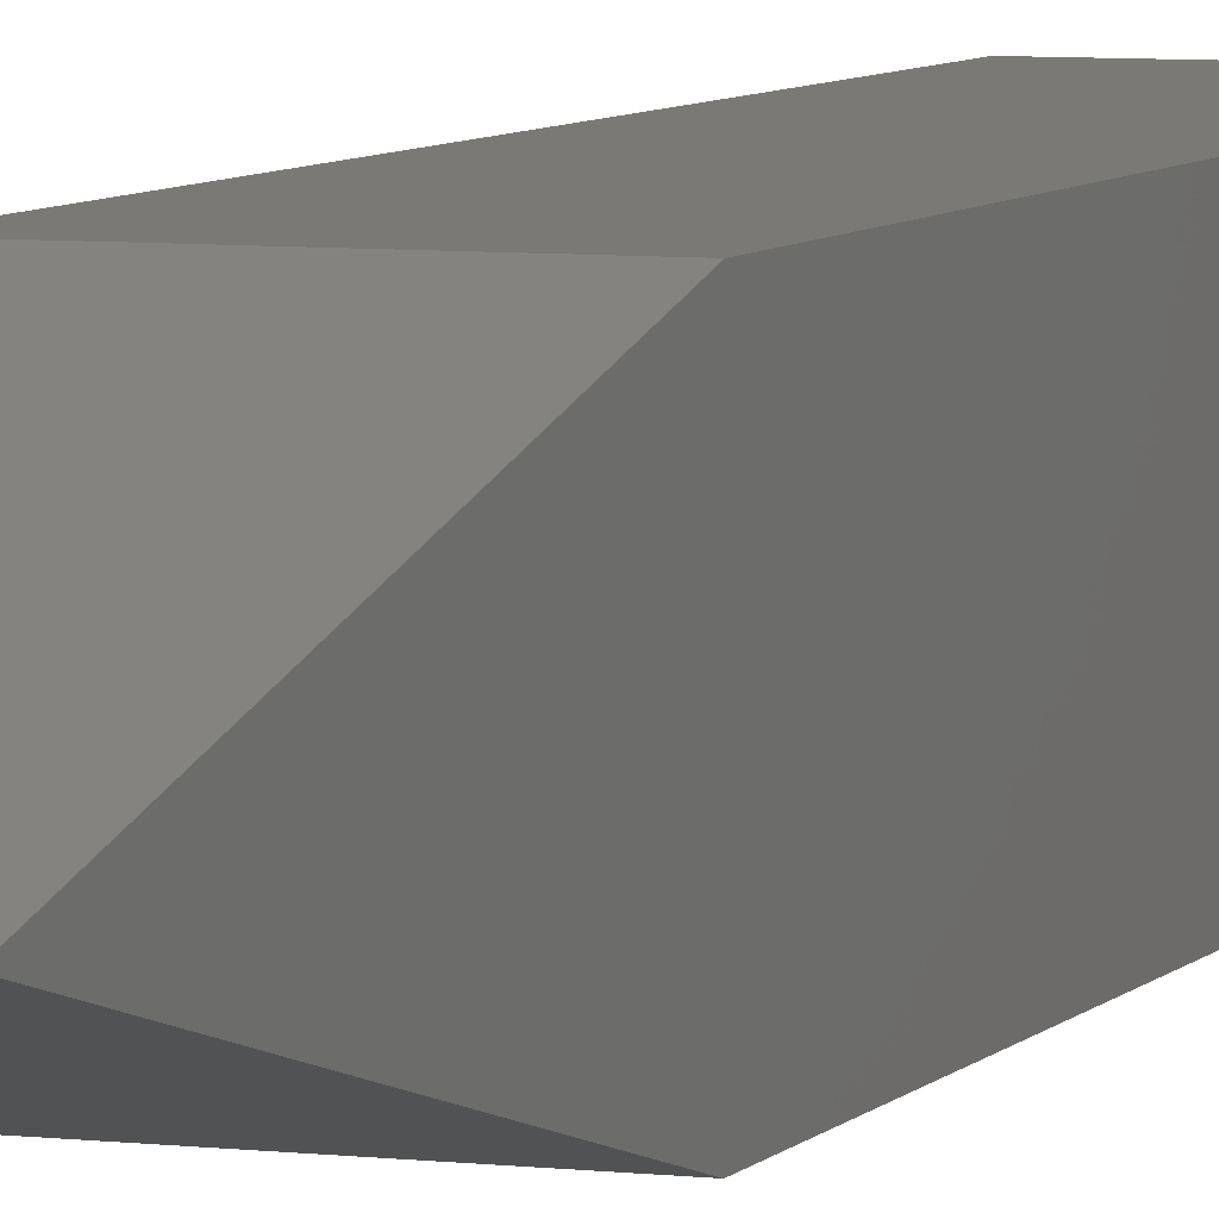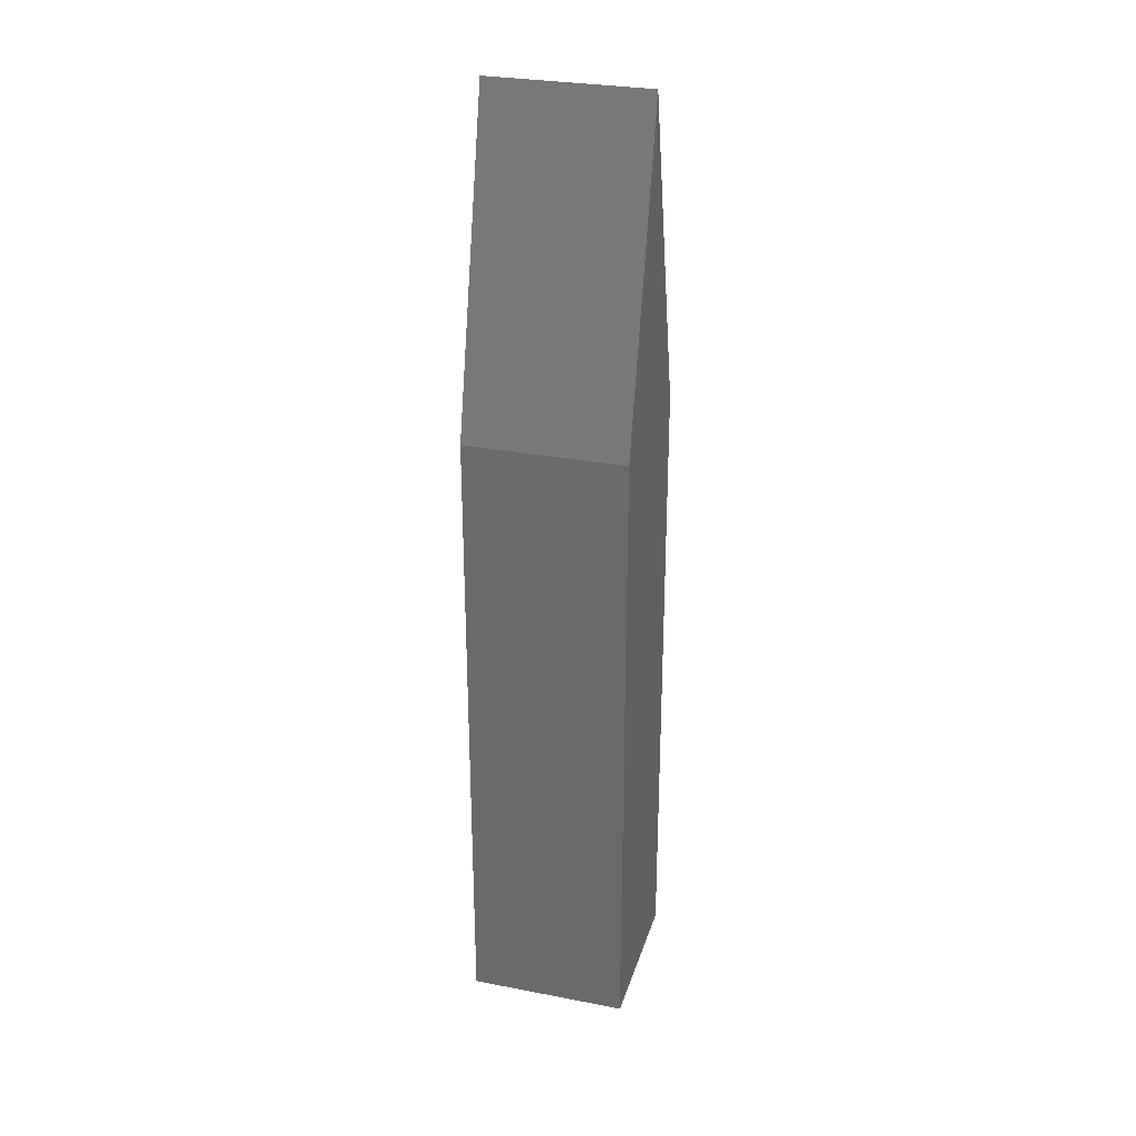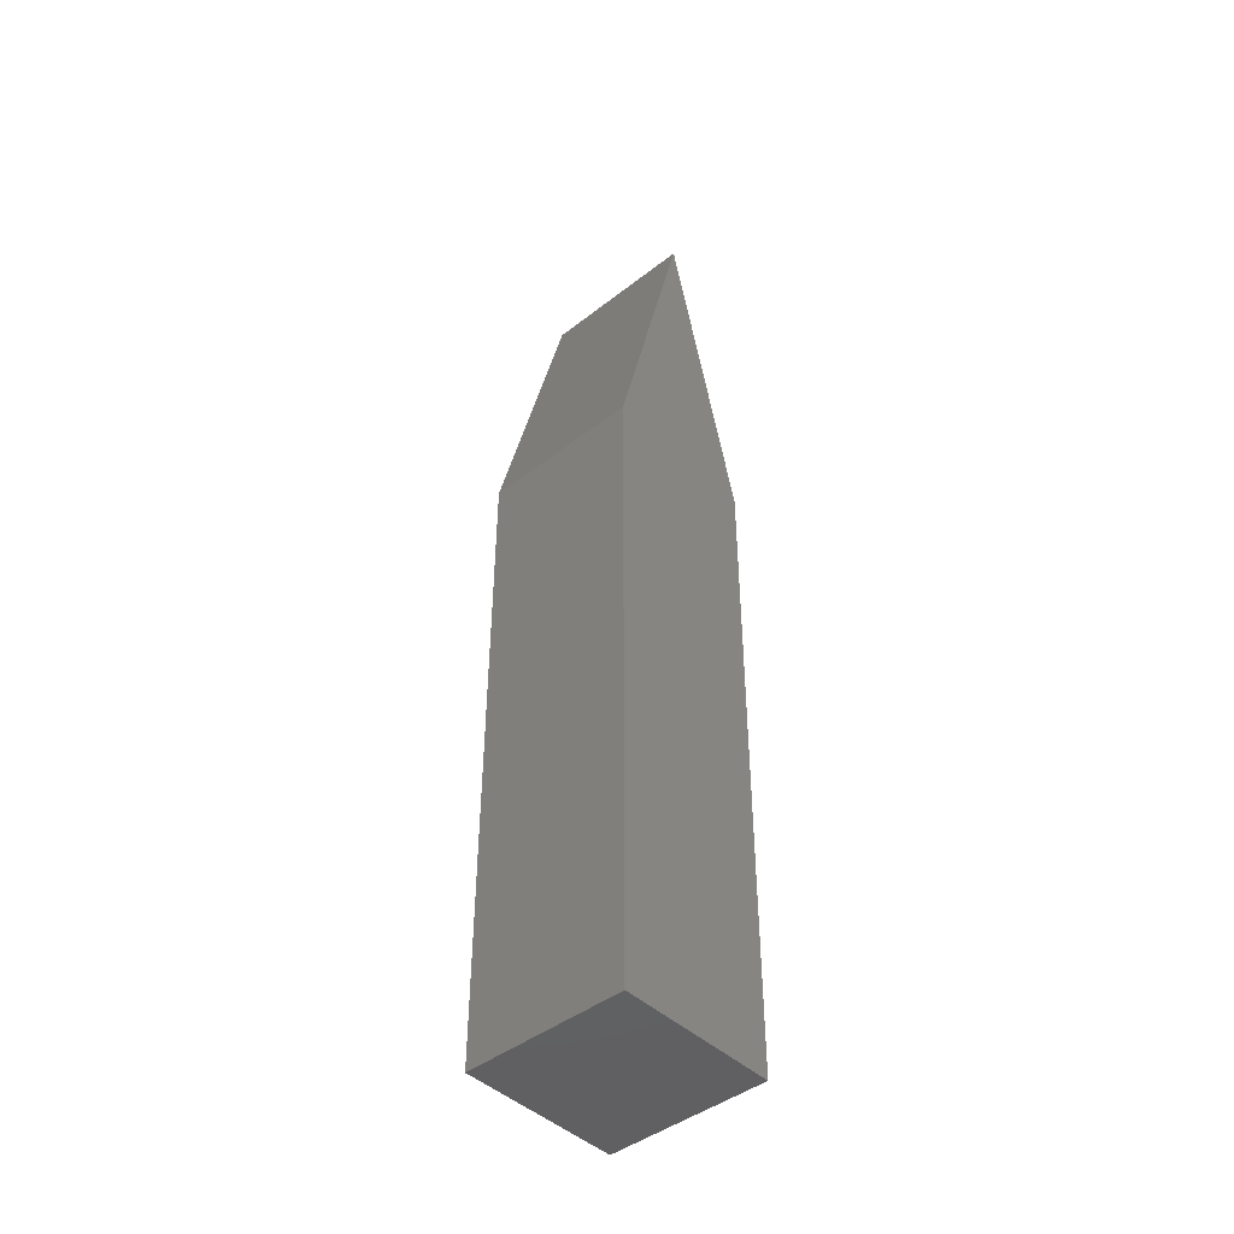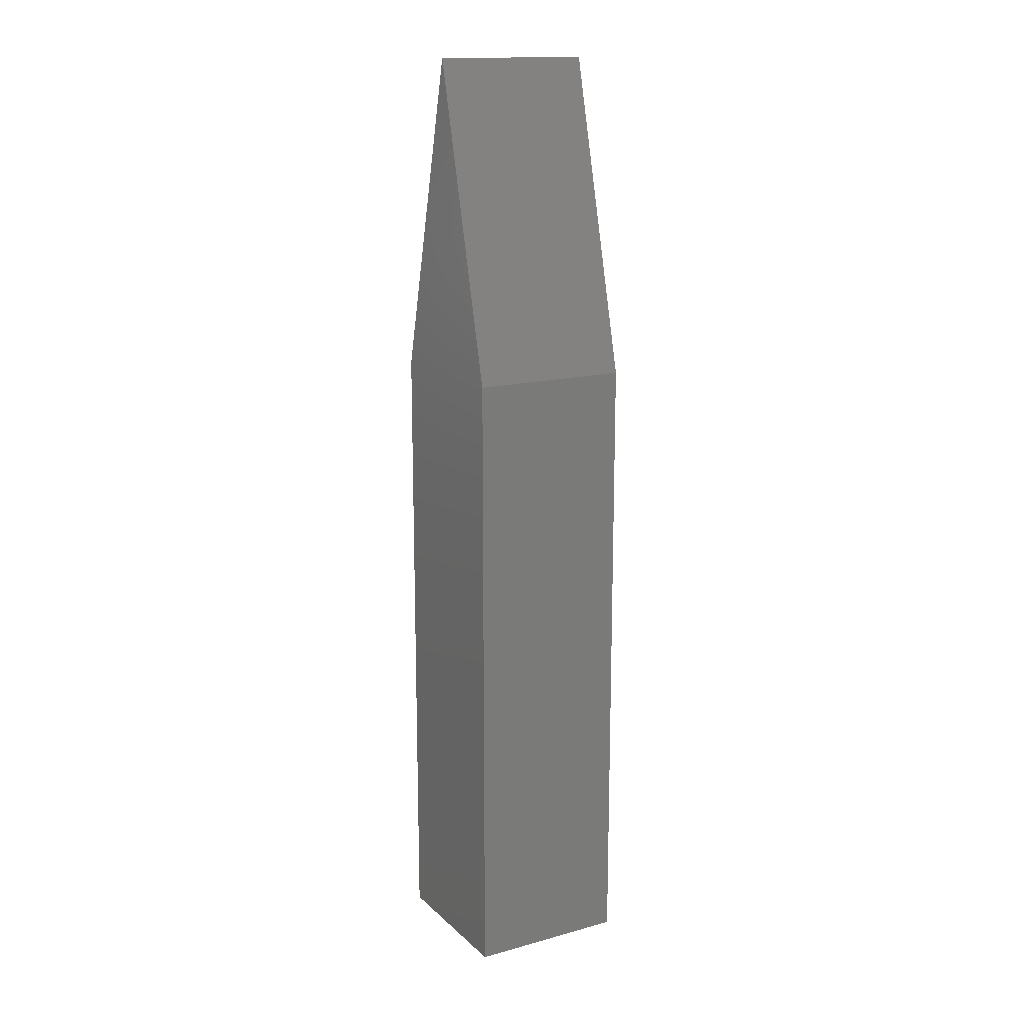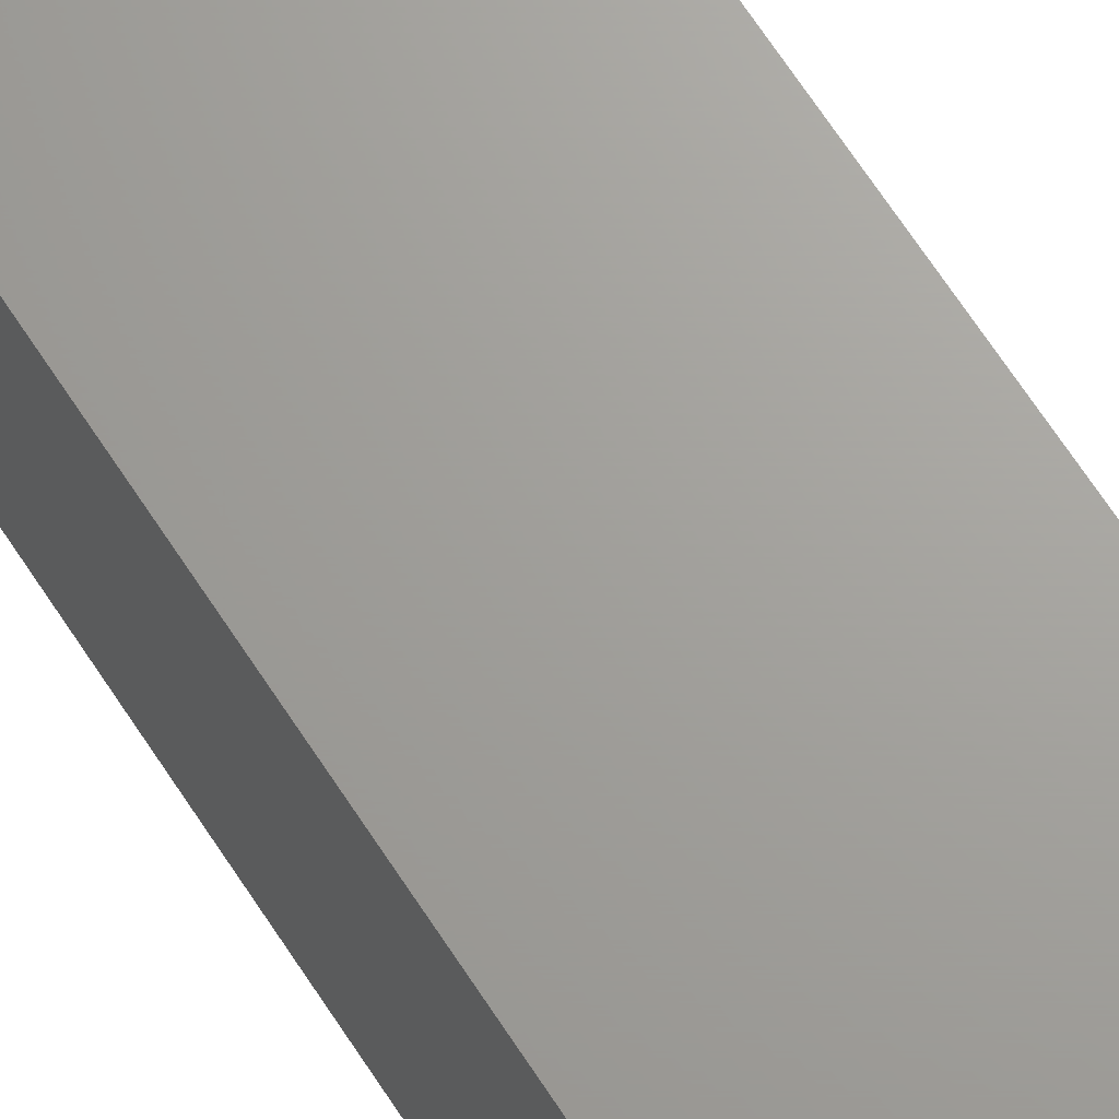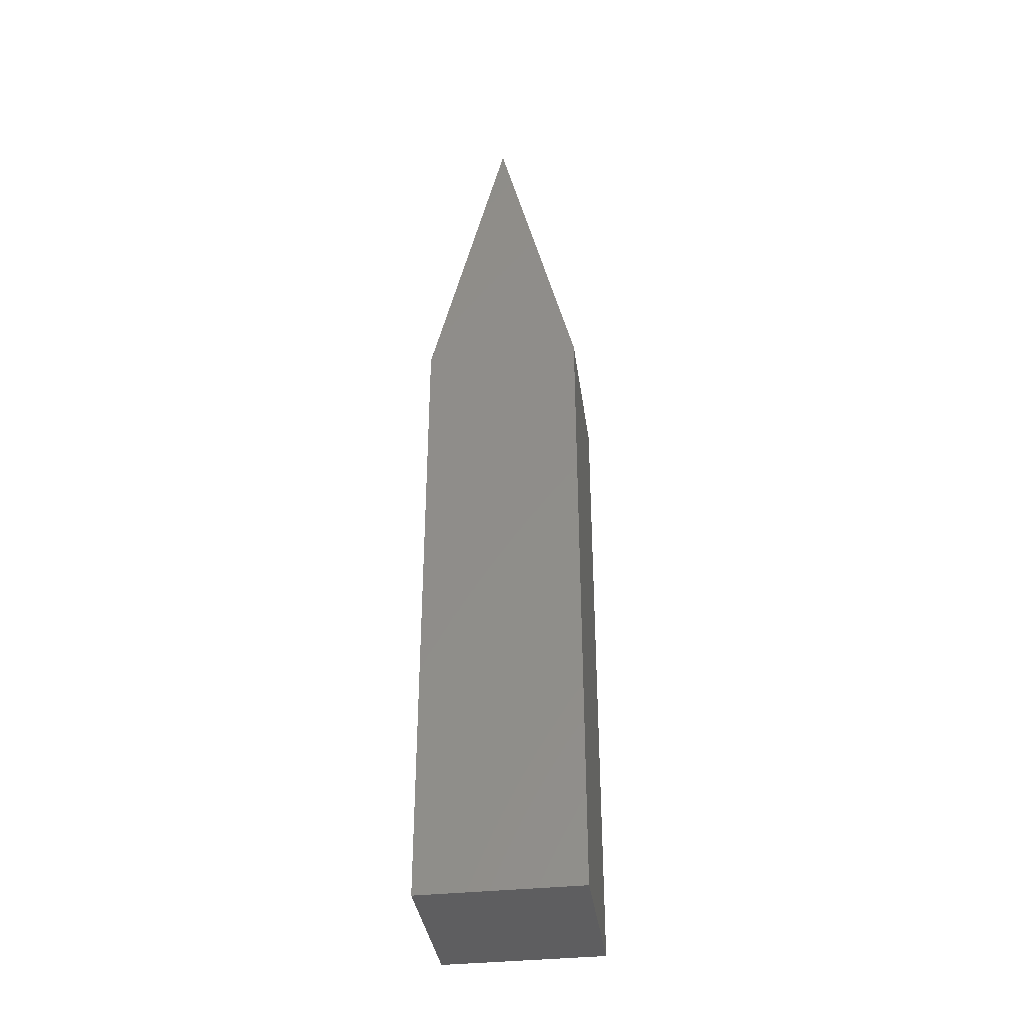
<metadata>
{"format":"stl","ext":"stl","renderer":"f3d","projection":"perspective","resolution":1024,"background":"white","views":[{"elev":6.2,"azim":20.2,"up":"+Y"},{"elev":29.2,"azim":15.9,"up":"+Z"},{"elev":-44.4,"azim":-137.8,"up":"+Z"},{"elev":15.5,"azim":-29.7,"up":"+Z"},{"elev":68.3,"azim":146.8,"up":"+Y"},{"elev":-36.8,"azim":97.9,"up":"+Z"}]}
</metadata>
<code>
# stl→obj: 10 verts, 16 faces
v 5.551e-17 0.5 2
v 1 1 0
v 1.11e-16 1 0
v 1 0.5 2
v 1 1 -4
v 1.11e-16 1 -4
v 0 0 0
v 1 -1.11e-16 0
v 0 0 -4
v 1 -1.11e-16 -4
f 1 2 3
f 1 4 2
f 3 2 5
f 3 5 6
f 7 4 1
f 7 8 4
f 3 7 1
f 6 9 7
f 6 7 3
f 2 4 8
f 5 8 10
f 5 2 8
f 6 5 10
f 6 10 9
f 8 7 9
f 8 9 10

</code>
